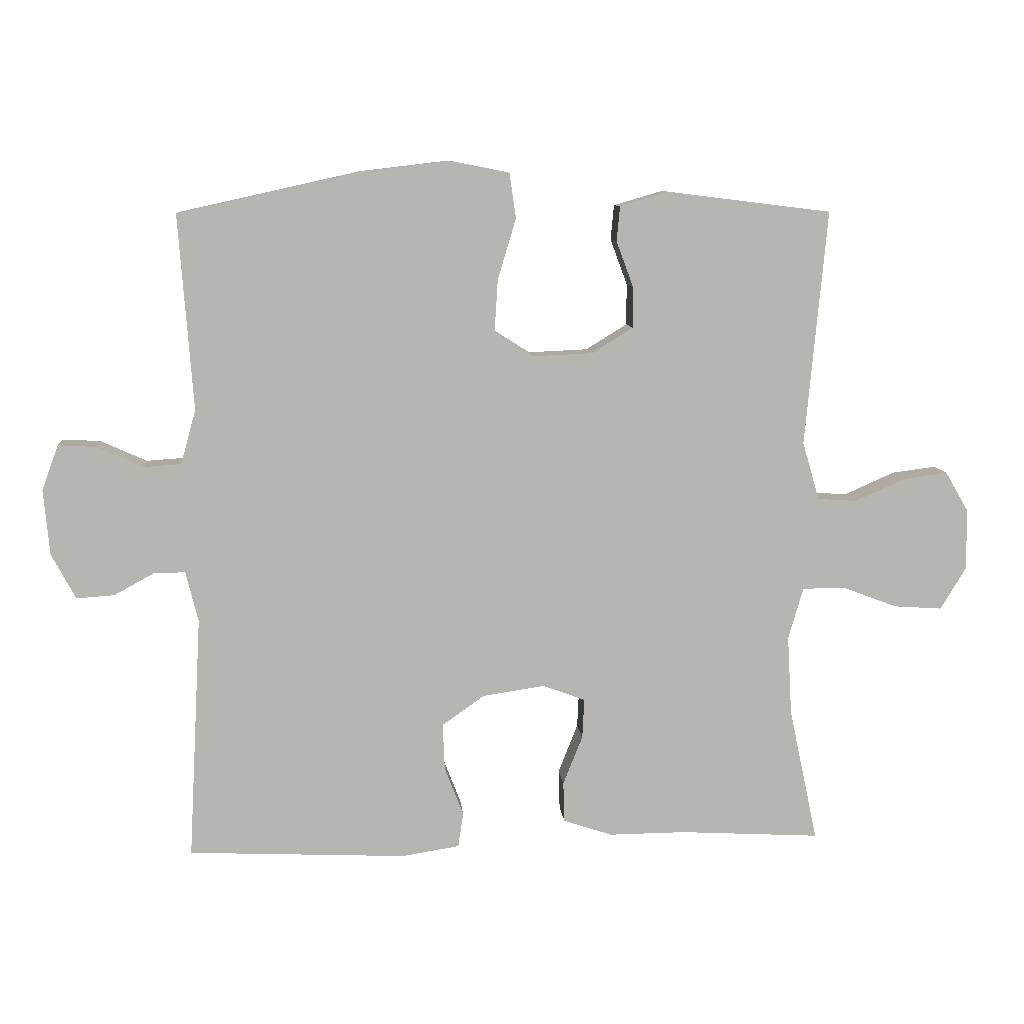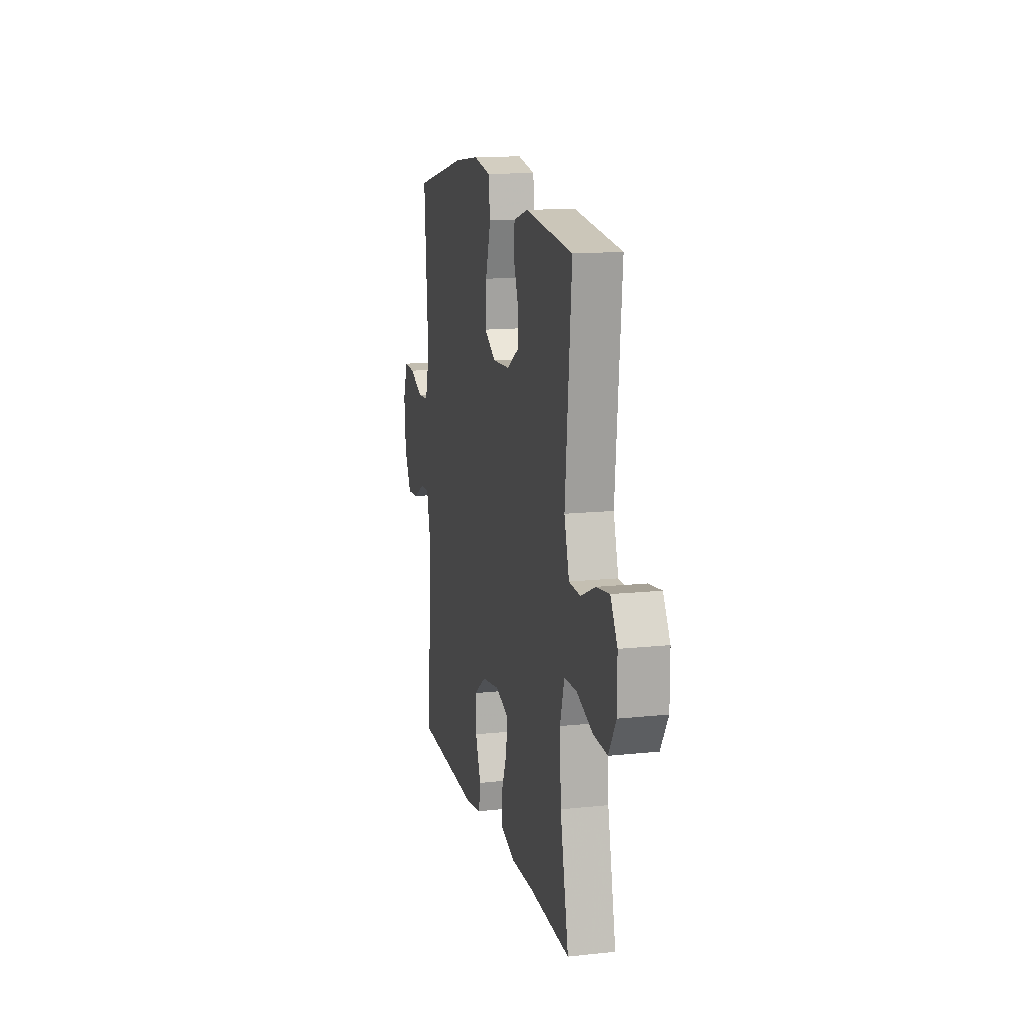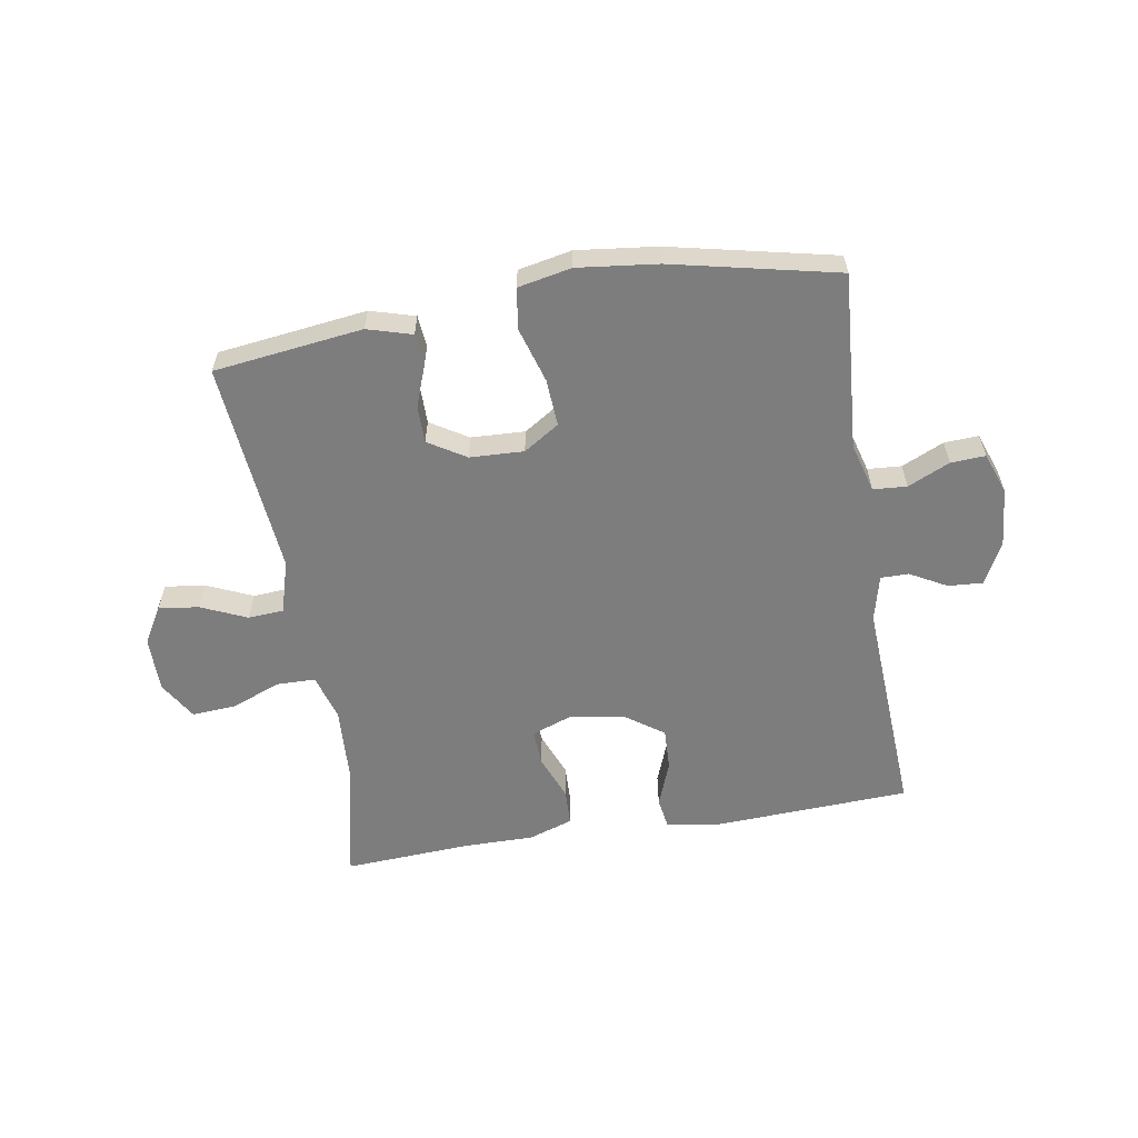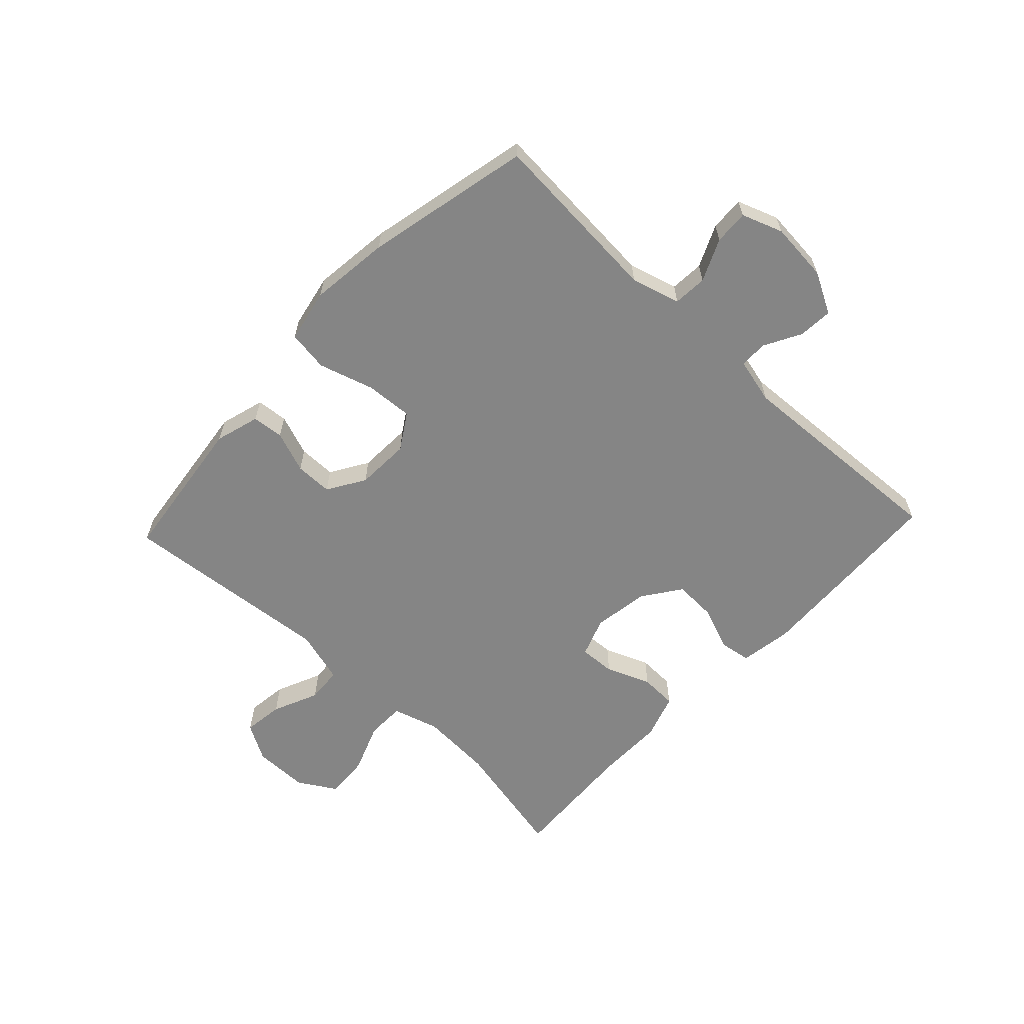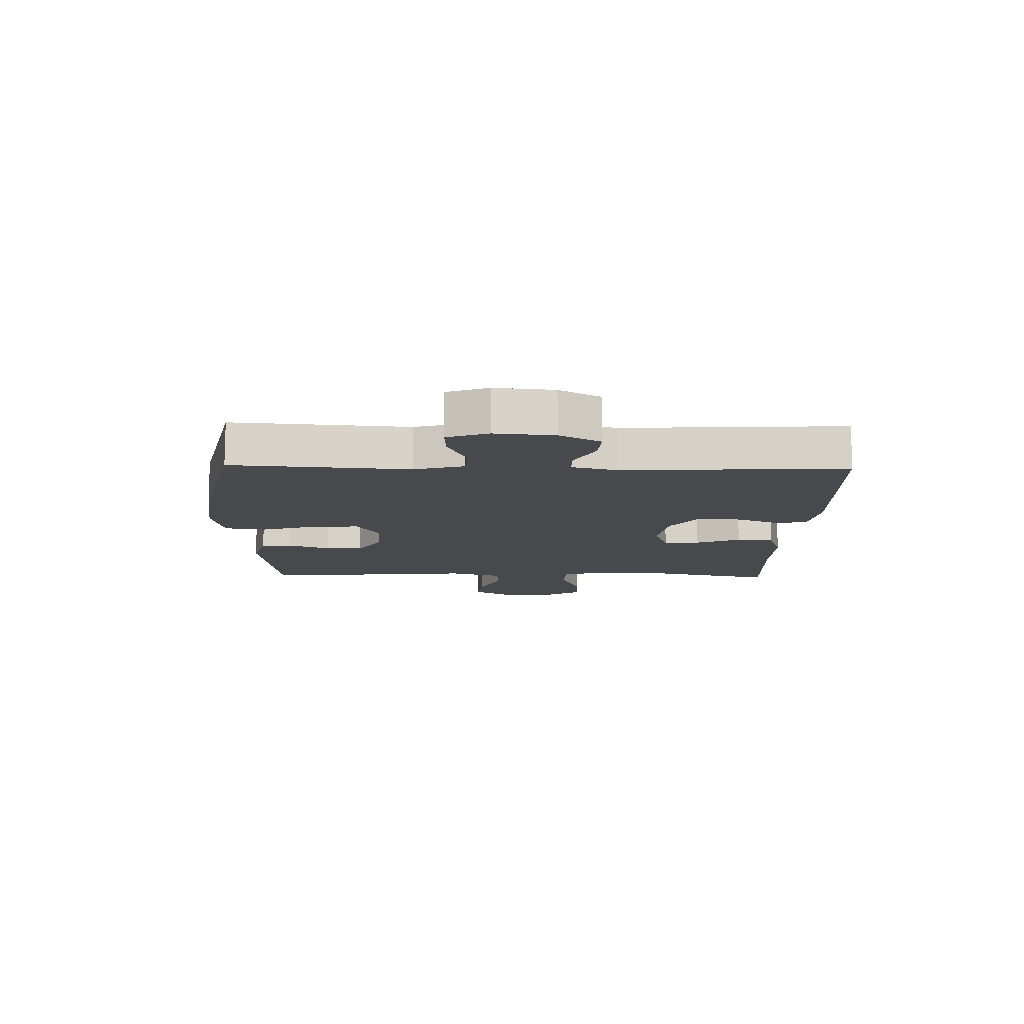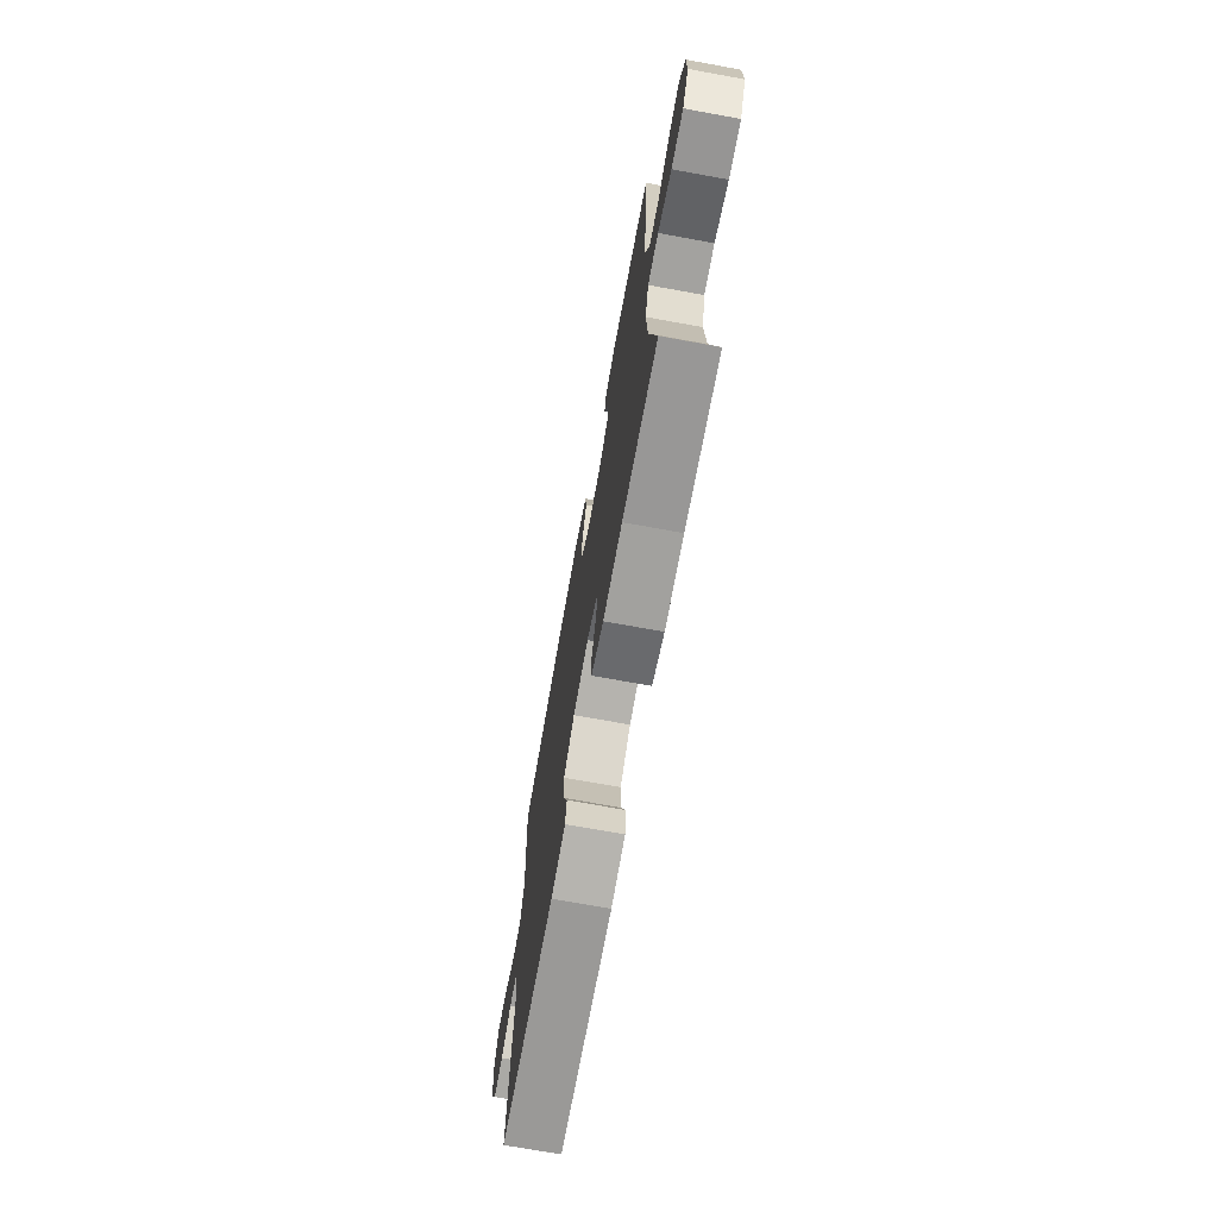
<metadata>
{"format":"obj","ext":"obj","renderer":"f3d","projection":"perspective","resolution":1024,"background":"white","views":[{"elev":9.2,"azim":174.9,"up":"+Z"},{"elev":13.8,"azim":-103.4,"up":"+Z"},{"elev":-59.2,"azim":9.5,"up":"+Y"},{"elev":-61.8,"azim":46.8,"up":"+Y"},{"elev":-12.0,"azim":88.6,"up":"+Y"},{"elev":-71.5,"azim":-100.3,"up":"+Z"}]}
</metadata>
<code>
v 0.5 0.07 -0.5
v 0.166 0.07 -0.515
v 0.078 0.07 -0.501
v 0.07 0.07 -0.448
v 0.099 0.07 -0.373
v 0.102 0.07 -0.302
v 0.037 0.07 -0.256
v -0.057 0.07 -0.242
v -0.123 0.07 -0.266
v -0.12 0.07 -0.327
v -0.09 0.07 -0.402
v -0.092 0.07 -0.464
v -0.167 0.07 -0.489
v -0.284 0.07 -0.488
v -0.5 0.07 -0.5
v -0.456 0.07 -0.294
v -0.449 0.07 -0.172
v -0.472 0.07 -0.093
v -0.537 0.07 -0.092
v -0.621 0.07 -0.124
v -0.695 0.07 -0.129
v -0.734 0.07 -0.065
v -0.734 0.07 0.028
v -0.698 0.07 0.09
v -0.63 0.07 0.081
v -0.553 0.07 0.047
v -0.493 0.07 0.051
v -0.467 0.07 0.14
v -0.5 0.07 0.5
v -0.249 0.07 0.531
v -0.174 0.07 0.509
v -0.169 0.07 0.456
v -0.195 0.07 0.386
v -0.195 0.07 0.323
v -0.132 0.07 0.284
v -0.041 0.07 0.28
v 0.019 0.07 0.318
v 0.014 0.07 0.398
v -0.014 0.07 0.491
v -0.004 0.07 0.56
v 0.086 0.07 0.578
v 0.221 0.07 0.562
v 0.5 0.07 0.5
v 0.478 0.07 0.202
v 0.501 0.07 0.119
v 0.558 0.07 0.115
v 0.629 0.07 0.147
v 0.687 0.07 0.15
v 0.712 0.07 0.081
v 0.703 0.07 -0.019
v 0.666 0.07 -0.088
v 0.608 0.07 -0.084
v 0.546 0.07 -0.05
v 0.499 0.07 -0.05
v 0.48 0.07 -0.127
v 0.5 0 -0.5
v 0.166 0 -0.515
v 0.078 0 -0.501
v 0.07 0 -0.448
v 0.099 0 -0.373
v 0.102 0 -0.302
v 0.037 0 -0.256
v -0.057 0 -0.242
v -0.123 0 -0.266
v -0.12 0 -0.327
v -0.09 0 -0.402
v -0.092 0 -0.464
v -0.167 0 -0.489
v -0.284 0 -0.488
v -0.5 0 -0.5
v -0.456 0 -0.294
v -0.449 0 -0.172
v -0.472 0 -0.093
v -0.537 0 -0.092
v -0.621 0 -0.124
v -0.695 0 -0.129
v -0.734 0 -0.065
v -0.734 0 0.028
v -0.698 0 0.09
v -0.63 0 0.081
v -0.553 0 0.047
v -0.493 0 0.051
v -0.467 0 0.14
v -0.5 0 0.5
v -0.249 0 0.531
v -0.174 0 0.509
v -0.169 0 0.456
v -0.195 0 0.386
v -0.195 0 0.323
v -0.132 0 0.284
v -0.041 0 0.28
v 0.019 0 0.318
v 0.014 0 0.398
v -0.014 0 0.491
v -0.004 0 0.56
v 0.086 0 0.578
v 0.221 0 0.562
v 0.5 0 0.5
v 0.478 0 0.202
v 0.501 0 0.119
v 0.558 0 0.115
v 0.629 0 0.147
v 0.687 0 0.15
v 0.712 0 0.081
v 0.703 0 -0.019
v 0.666 0 -0.088
v 0.608 0 -0.084
v 0.546 0 -0.05
v 0.499 0 -0.05
v 0.48 0 -0.127
f 51 52 53
f 50 51 53
f 49 50 53
f 48 49 53
f 47 48 53
f 46 47 53
f 45 46 53 54
f 44 45 54 55
f 42 43 44
f 41 42 44
f 40 41 44
f 39 40 44
f 38 39 44
f 37 38 44 55
f 31 32 33
f 30 31 33
f 29 30 33
f 28 29 33
f 27 28 33 34
f 24 25 26
f 23 24 26
f 22 23 26
f 21 22 26
f 20 21 26
f 19 20 26
f 18 19 26 27
f 27 34 35
f 18 27 35
f 17 18 35
f 14 15 16
f 14 16 17
f 13 14 17
f 12 13 17
f 11 12 17
f 10 11 17
f 3 4 5
f 2 3 5
f 1 2 5
f 55 1 5
f 55 5 6
f 55 6 7
f 37 55 7
f 36 37 7
f 35 36 7 8
f 17 35 8 9
f 9 10 17
f 108 107 106
f 108 106 105
f 108 105 104
f 108 104 103
f 108 103 102
f 108 102 101
f 109 108 101 100
f 110 109 100 99
f 99 98 97
f 99 97 96
f 99 96 95
f 99 95 94
f 99 94 93
f 110 99 93 92
f 88 87 86
f 88 86 85
f 88 85 84
f 88 84 83
f 89 88 83 82
f 81 80 79
f 81 79 78
f 81 78 77
f 81 77 76
f 81 76 75
f 81 75 74
f 82 81 74 73
f 90 89 82
f 90 82 73
f 90 73 72
f 71 70 69
f 72 71 69
f 72 69 68
f 72 68 67
f 72 67 66
f 72 66 65
f 60 59 58
f 60 58 57
f 60 57 56
f 60 56 110
f 61 60 110
f 62 61 110
f 62 110 92
f 62 92 91
f 63 62 91 90
f 64 63 90 72
f 72 65 64
f 1 56 57 2
f 2 57 58 3
f 3 58 59 4
f 4 59 60 5
f 5 60 61 6
f 6 61 62 7
f 7 62 63 8
f 8 63 64 9
f 9 64 65 10
f 10 65 66 11
f 11 66 67 12
f 12 67 68 13
f 13 68 69 14
f 14 69 70 15
f 15 70 71 16
f 16 71 72 17
f 17 72 73 18
f 18 73 74 19
f 19 74 75 20
f 20 75 76 21
f 21 76 77 22
f 22 77 78 23
f 23 78 79 24
f 24 79 80 25
f 25 80 81 26
f 26 81 82 27
f 27 82 83 28
f 28 83 84 29
f 29 84 85 30
f 30 85 86 31
f 31 86 87 32
f 32 87 88 33
f 33 88 89 34
f 34 89 90 35
f 35 90 91 36
f 36 91 92 37
f 37 92 93 38
f 38 93 94 39
f 39 94 95 40
f 40 95 96 41
f 41 96 97 42
f 42 97 98 43
f 43 98 99 44
f 44 99 100 45
f 45 100 101 46
f 46 101 102 47
f 47 102 103 48
f 48 103 104 49
f 49 104 105 50
f 50 105 106 51
f 51 106 107 52
f 52 107 108 53
f 53 108 109 54
f 54 109 110 55
f 55 110 56 1

</code>
